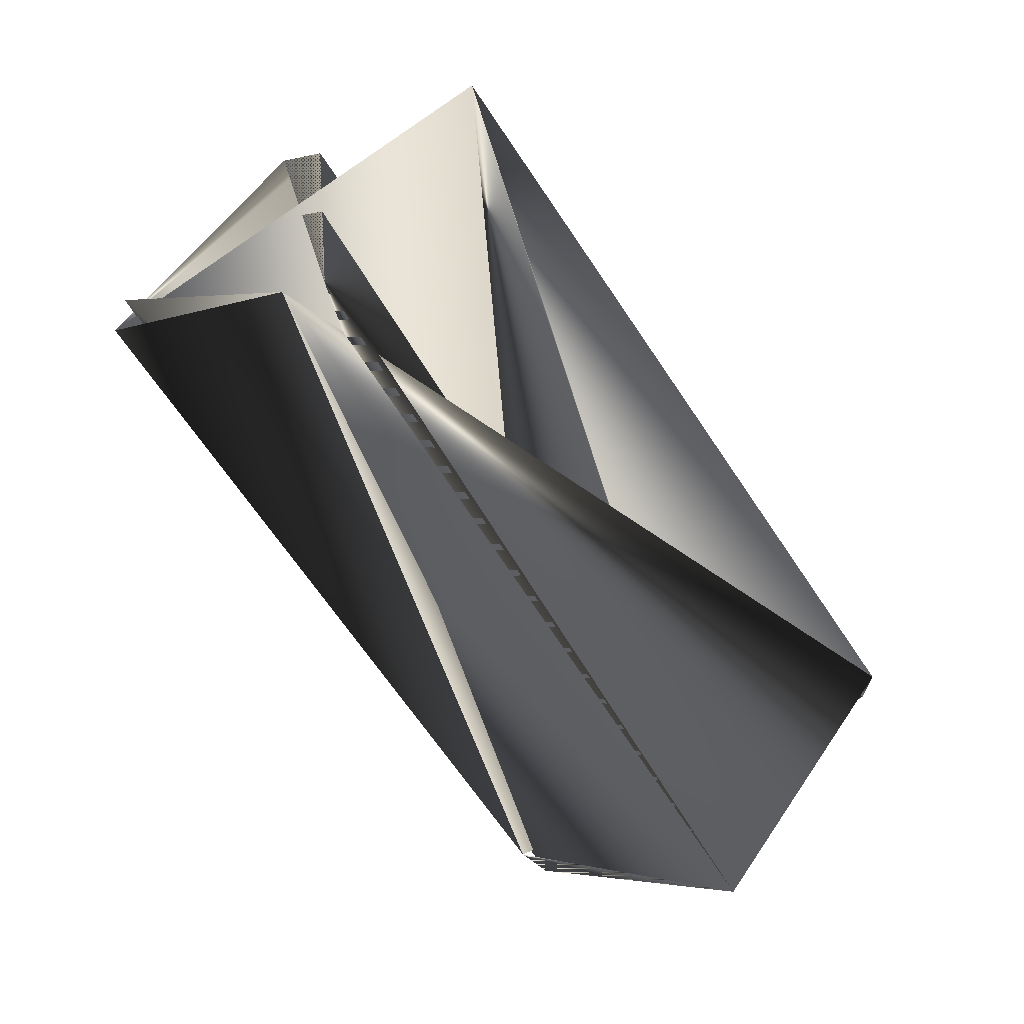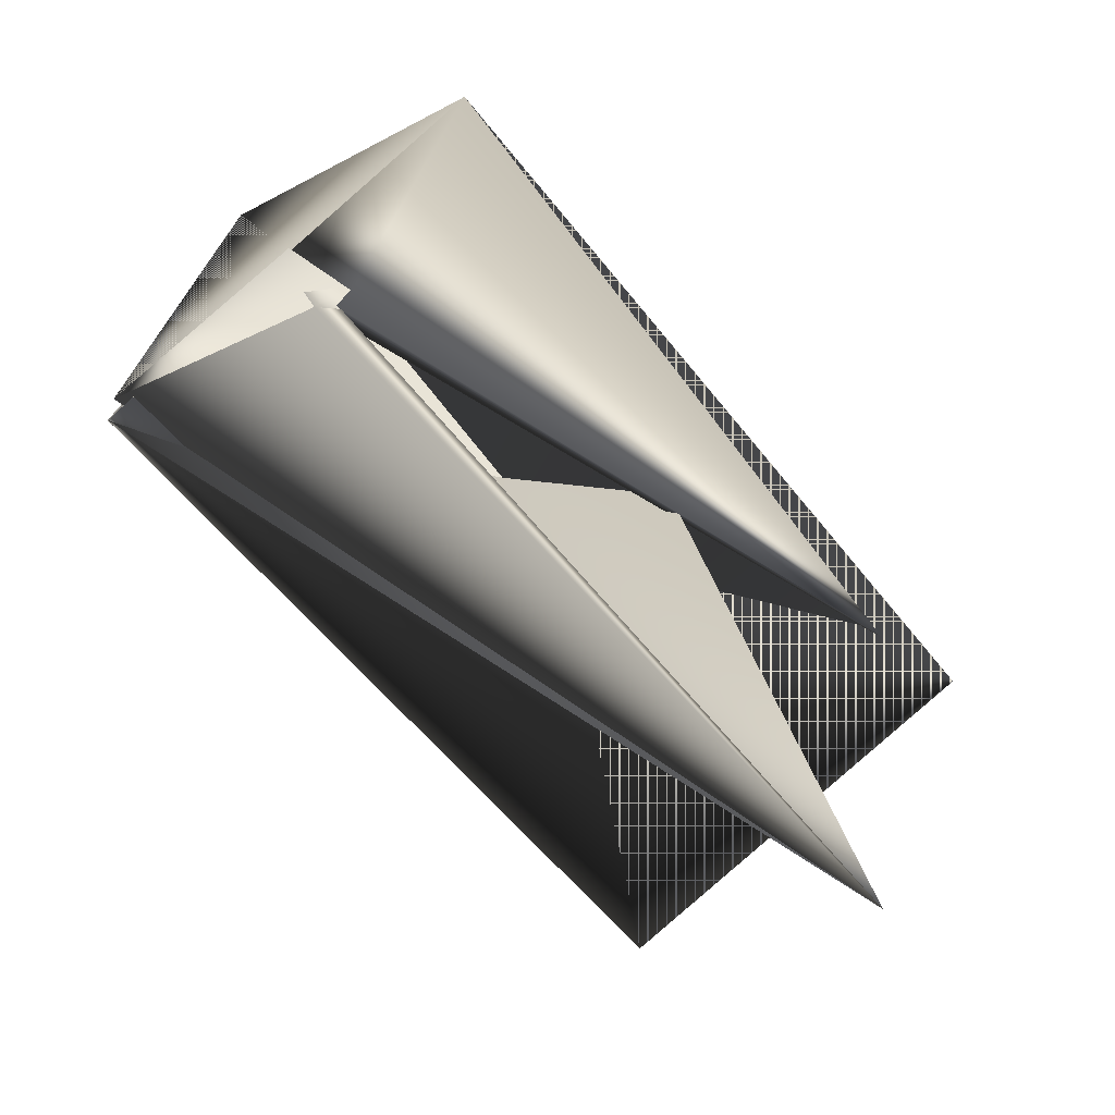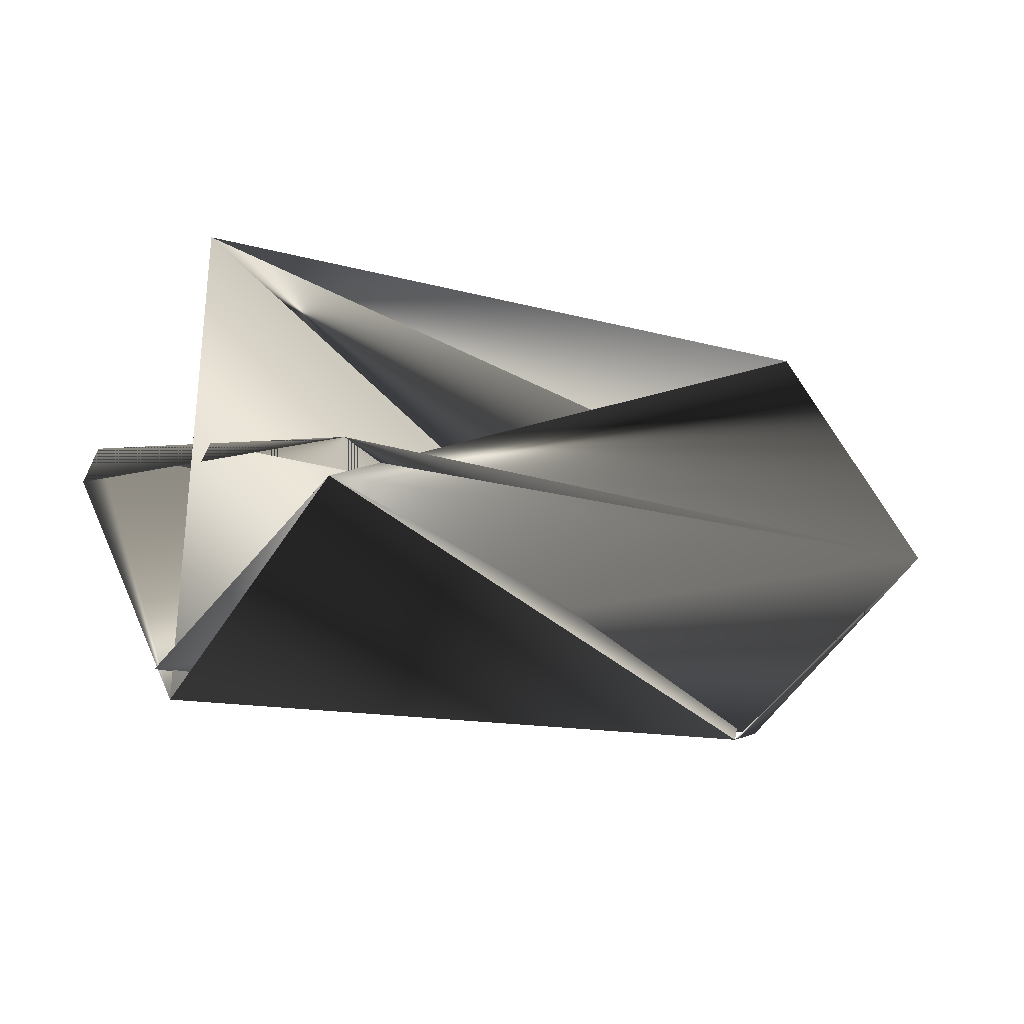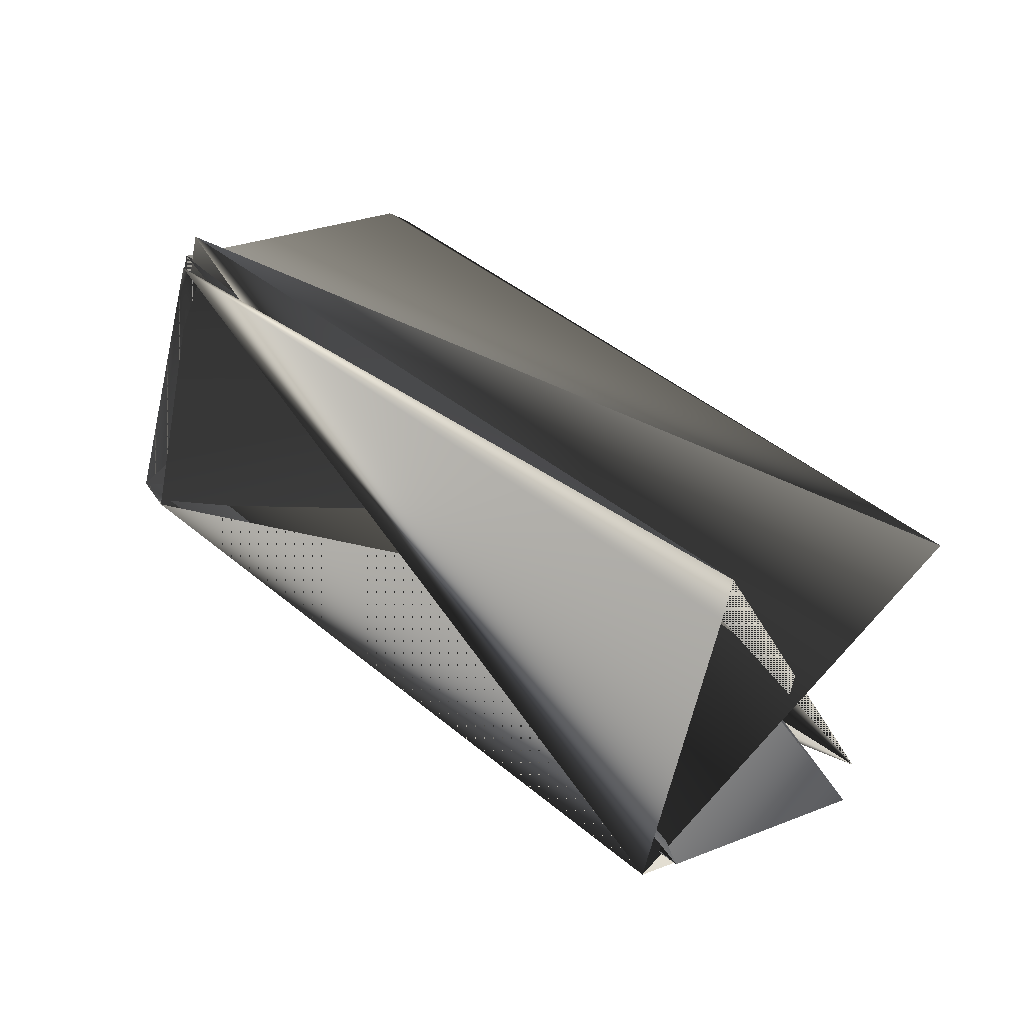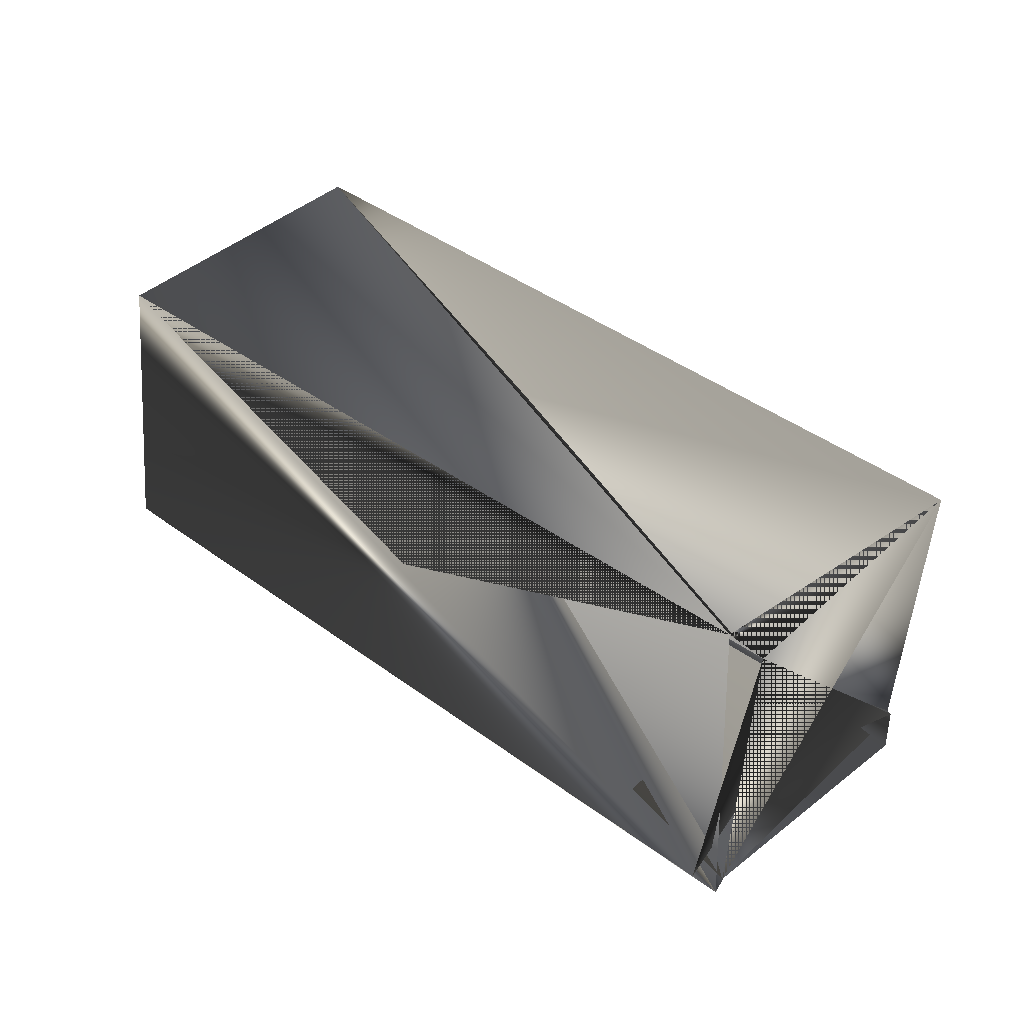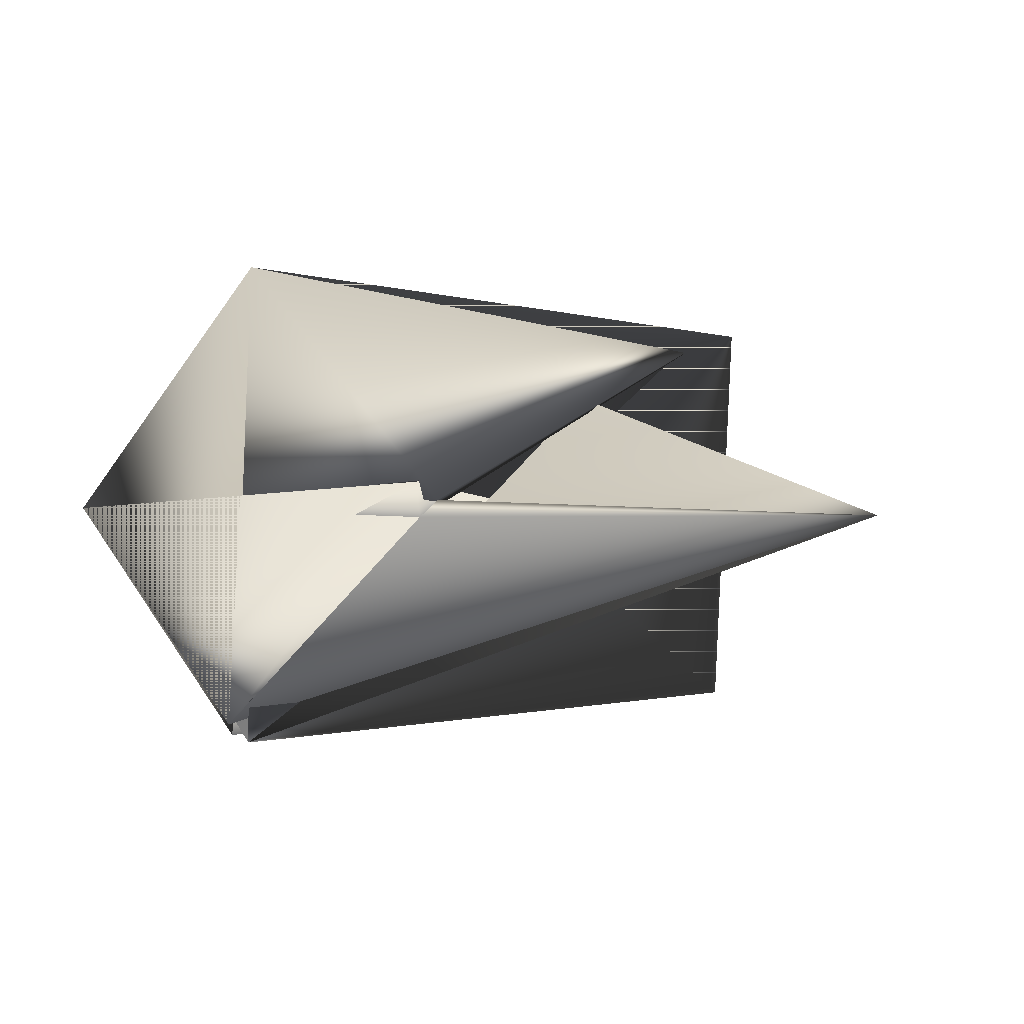
<metadata>
{"format":"obj","ext":"obj","renderer":"f3d","projection":"perspective","resolution":1024,"background":"white","views":[{"elev":69.4,"azim":118.0,"up":"+Z"},{"elev":52.6,"azim":-84.0,"up":"+Y"},{"elev":66.3,"azim":60.1,"up":"+Z"},{"elev":-57.0,"azim":-116.3,"up":"+Y"},{"elev":-38.8,"azim":79.5,"up":"+Z"},{"elev":65.4,"azim":-137.2,"up":"+Y"}]}
</metadata>
<code>
v 0.07895 0.1902 0.1961
v 0.007023 0.1249 0.09981
v -0.001312 0.1344 0.09981
v 0.1463 0.3721 0.02898
v 0.1552 0.3066 -0.04647
v 0.1552 0.2971 -0.03923
v -0.01012 0.1905 0.1753
v 0.09609 0.1152 0.1207
v 0.08728 0.1807 0.1961
v 0.05728 0.3819 0.008111
v 0.04894 0.3819 0.000868
v 0.08776 0.1152 0.1279
v 0.06609 0.3164 -0.06734
v 0.04894 0.3819 0.008111
v 0.06609 0.3069 -0.06734
v 0.05775 0.3164 -0.06734
f 1 2 3
f 1 4 3
f 1 4 5
f 1 5 4
f 1 3 2
f 1 3 4
f 6 2 8
f 6 9 10
f 6 8 2
f 6 8 9
f 6 7 8
f 6 11 12
f 6 12 10
f 6 10 11
f 5 12 10
f 5 13 4
f 5 10 13
f 11 14 7
f 11 13 12
f 11 9 14
f 11 10 9
f 11 7 13
f 15 2 3
f 15 9 8
f 15 4 5
f 15 4 9
f 15 5 4
f 15 8 2
f 15 3 4
f 12 9 10
f 12 4 9
f 12 5 4
f 12 13 10
f 14 9 4
f 14 4 5
f 14 5 7
f 13 7 4
f 2 8 3
f 16 9 4
f 16 4 3
f 16 6 9
f 16 8 7
f 16 3 8
f 16 7 6
f 9 6 10
f 4 6 5
f 4 5 6
f 4 7 5
f 4 6 5
f 4 5 6

</code>
